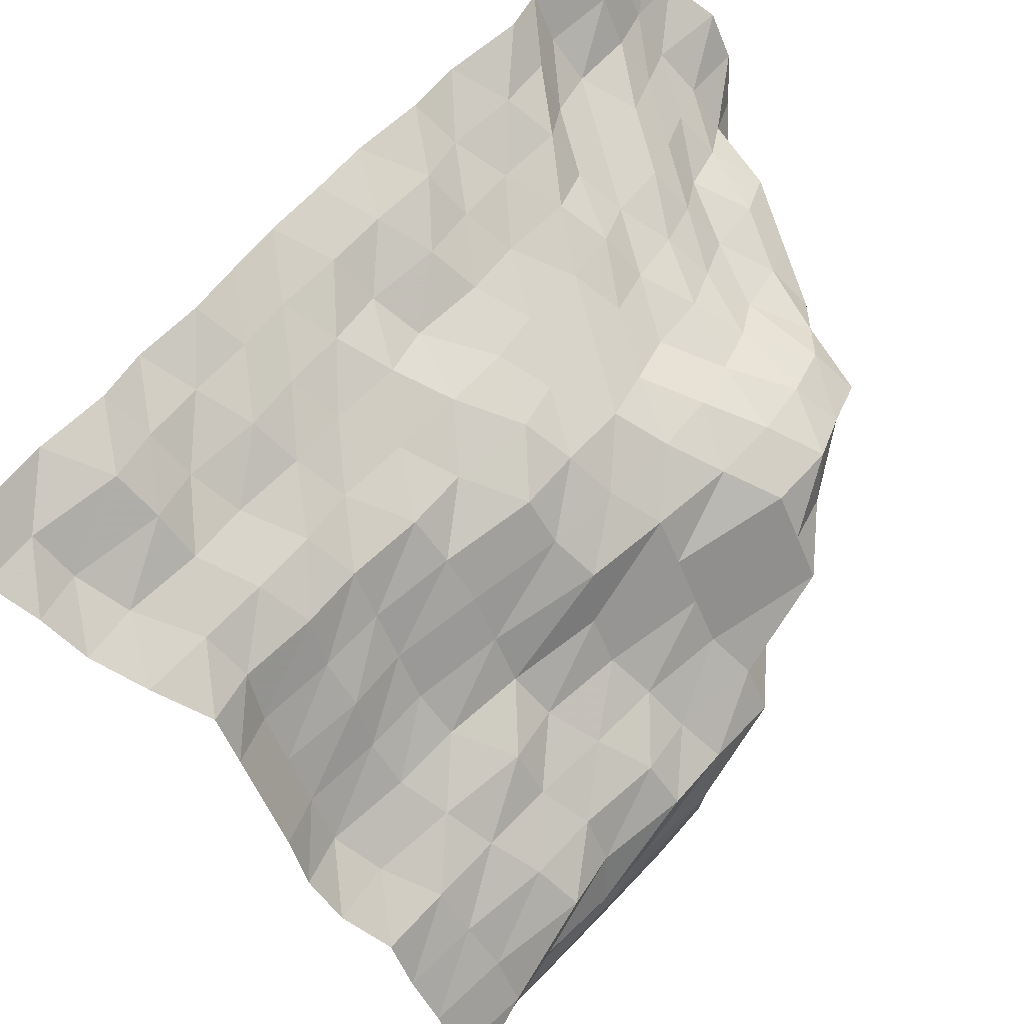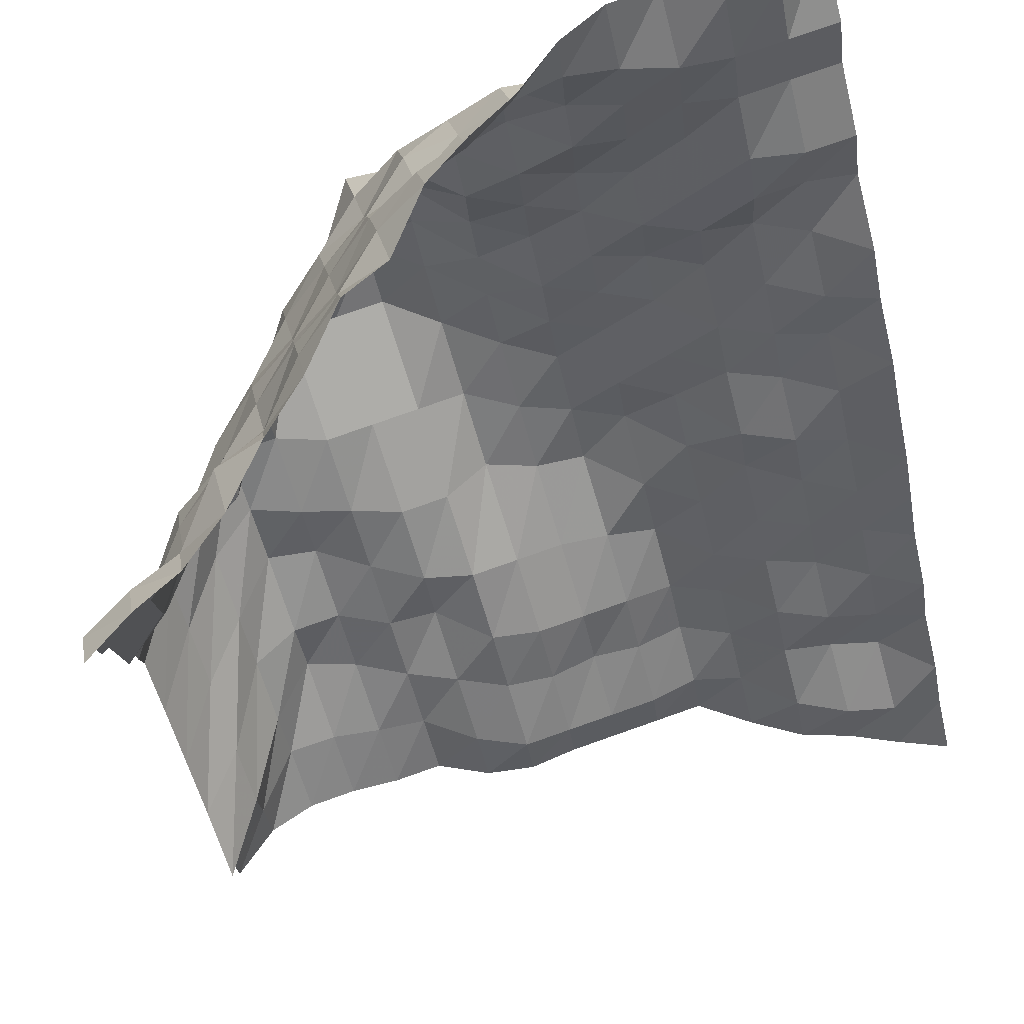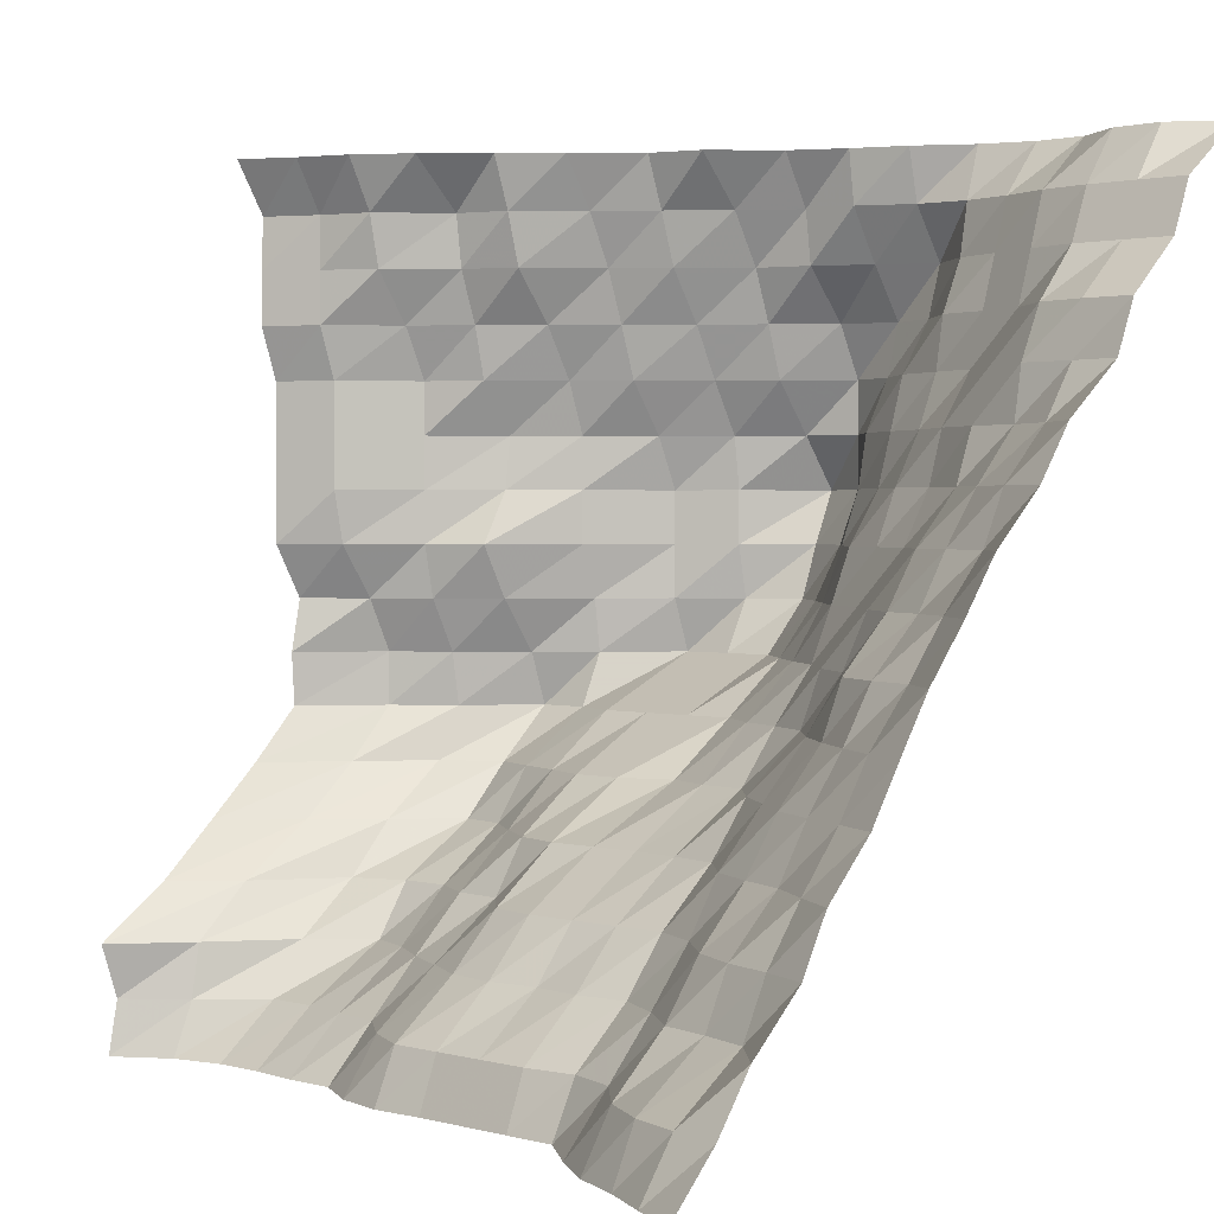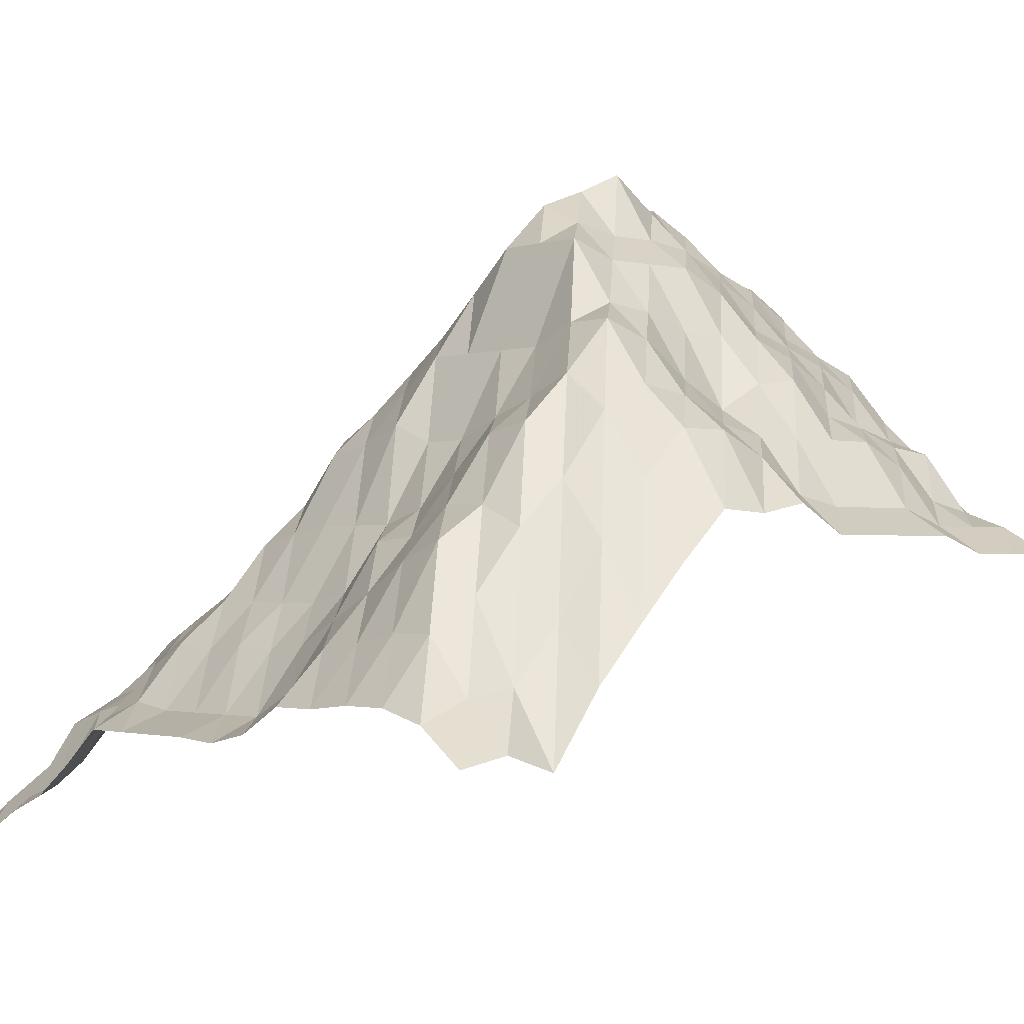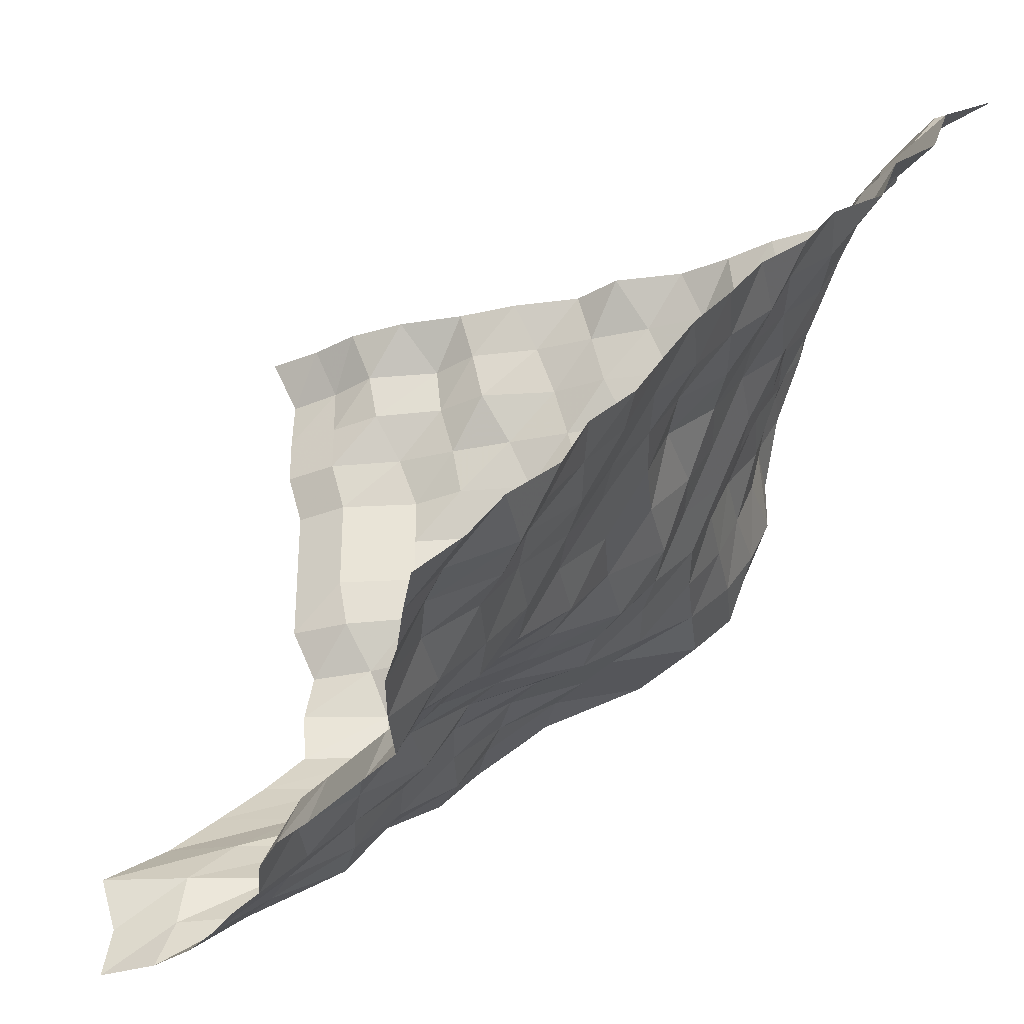
<metadata>
{"format":"obj","ext":"obj","renderer":"f3d","projection":"perspective","resolution":1024,"background":"white","views":[{"elev":-55.5,"azim":111.9,"up":"+Z"},{"elev":79.7,"azim":-19.3,"up":"+Z"},{"elev":1.7,"azim":44.5,"up":"+Z"},{"elev":-1.5,"azim":-130.8,"up":"+Y"},{"elev":-33.4,"azim":57.0,"up":"+Z"}]}
</metadata>
<code>
v 984.4 245.1 1266
v 984.4 253.4 1274
v 984.4 259.7 1283
v 984.4 269 1292
v 984.4 273.7 1301
v 984.4 282.2 1310
v 984.4 287.9 1318
v 984.4 293.7 1327
v 984.4 301.1 1336
v 984.4 307.7 1345
v 984.4 317.4 1354
v 984.4 323.8 1362
v 984.4 335 1371
v 984.4 338.8 1380
v 984.4 348.5 1389
v 984.4 352.1 1397
v 984.4 363.7 1406
v 975.6 249.1 1266
v 975.6 255.3 1274
v 975.6 267.9 1283
v 975.6 272.3 1292
v 975.6 278.9 1301
v 975.6 286.4 1310
v 975.6 292.2 1318
v 975.6 300.4 1327
v 975.6 307.7 1336
v 975.6 316.4 1345
v 975.6 320.9 1354
v 975.6 330.4 1362
v 975.6 336.5 1371
v 975.6 338.8 1380
v 975.6 348.5 1389
v 975.6 352.1 1397
v 975.6 358.1 1406
v 966.8 253.5 1266
v 966.8 257.7 1274
v 966.8 270.5 1283
v 966.8 274.8 1292
v 966.8 284.5 1301
v 966.8 290.3 1310
v 966.8 297.5 1318
v 966.8 303.4 1327
v 966.8 313.5 1336
v 966.8 319.4 1345
v 966.8 326.4 1354
v 966.8 334.9 1362
v 966.8 336.5 1371
v 966.8 340.7 1380
v 966.8 348.5 1389
v 966.8 352.1 1397
v 966.8 358.5 1406
v 958 256.7 1266
v 958 262.4 1274
v 958 272.3 1283
v 958 278.9 1292
v 958 287.9 1301
v 958 294.4 1310
v 958 303.4 1318
v 958 307.7 1327
v 958 317.5 1336
v 958 323.8 1345
v 958 333 1354
v 958 336.5 1362
v 958 340.7 1371
v 958 347.5 1380
v 958 350.4 1389
v 958 353.3 1397
v 958 363.7 1406
v 949.2 262.4 1266
v 949.2 270.8 1274
v 949.2 278.9 1283
v 949.2 286.3 1292
v 949.2 292.2 1301
v 949.2 301.2 1310
v 949.2 310.4 1318
v 949.2 318.3 1327
v 949.2 323.8 1336
v 949.2 331.9 1345
v 949.2 337.8 1354
v 949.2 340.7 1362
v 949.2 347.5 1371
v 949.2 350.4 1380
v 949.2 353.3 1389
v 949.2 356.2 1397
v 949.2 363.7 1406
v 940.4 269 1266
v 940.4 273.5 1274
v 940.4 283.3 1283
v 940.4 290.4 1292
v 940.4 300.4 1301
v 940.4 307.7 1310
v 940.4 319.4 1318
v 940.4 323.8 1327
v 940.4 331.9 1336
v 940.4 336.5 1345
v 940.4 340.7 1354
v 940.4 346.4 1362
v 940.4 350.4 1371
v 940.4 352.1 1380
v 940.4 356.2 1389
v 940.4 357.9 1397
v 940.4 360.6 1406
v 931.6 269 1266
v 931.6 272.3 1274
v 931.6 282.3 1283
v 931.6 290.4 1292
v 931.6 302.2 1301
v 931.6 316.4 1310
v 931.6 323.8 1318
v 931.6 332 1327
v 931.6 336.5 1336
v 931.6 340.7 1345
v 931.6 347.5 1354
v 931.6 350.4 1362
v 931.6 353.3 1371
v 931.6 359.6 1380
v 931.6 362.4 1389
v 931.6 356.7 1397
v 931.6 354.8 1406
v 922.9 269 1266
v 922.9 272.3 1274
v 922.9 283.4 1283
v 922.9 290.4 1292
v 922.9 303.4 1301
v 922.9 317.5 1310
v 922.9 327.4 1318
v 922.9 337.8 1327
v 922.9 344.8 1336
v 922.9 349.3 1345
v 922.9 353.3 1354
v 922.9 355.2 1362
v 922.9 360.4 1371
v 922.9 363 1380
v 922.9 357.3 1389
v 922.9 352.1 1397
v 922.9 350.9 1406
v 914.1 269 1266
v 914.1 272.3 1274
v 914.1 282.3 1283
v 914.1 290.4 1292
v 914.1 303.4 1301
v 914.1 320.9 1310
v 914.1 333.1 1318
v 914.1 344.8 1327
v 914.1 353.3 1336
v 914.1 359.4 1345
v 914.1 363.7 1354
v 914.1 363.7 1362
v 914.1 363.7 1371
v 914.1 359.4 1380
v 914.1 352.1 1389
v 914.1 350.9 1397
v 914.1 346 1406
v 905.3 268.5 1266
v 905.3 272.3 1274
v 905.3 283.5 1283
v 905.3 292.1 1292
v 905.3 303.4 1301
v 905.3 317.5 1310
v 905.3 333.1 1318
v 905.3 352.1 1327
v 905.3 360.4 1336
v 905.3 363.7 1345
v 905.3 367.6 1354
v 905.3 361.3 1362
v 905.3 354.8 1371
v 905.3 352.1 1380
v 905.3 349 1389
v 905.3 344 1397
v 905.3 336.5 1406
v 896.5 270.2 1266
v 896.5 276.6 1274
v 896.5 287.9 1283
v 896.5 300.4 1292
v 896.5 305.9 1301
v 896.5 317.5 1310
v 896.5 333.1 1318
v 896.5 352.1 1327
v 896.5 356.5 1336
v 896.5 354.8 1345
v 896.5 354.8 1354
v 896.5 353.8 1362
v 896.5 349 1371
v 896.5 344.7 1380
v 896.5 339.3 1389
v 896.5 336.5 1397
v 896.5 333.4 1406
v 887.7 274.9 1266
v 887.7 283.4 1274
v 887.7 292.1 1283
v 887.7 301.2 1292
v 887.7 311.4 1301
v 887.7 320.9 1310
v 887.7 333.1 1318
v 887.7 352.1 1327
v 887.7 349 1336
v 887.7 349 1345
v 887.7 349 1354
v 887.7 345.2 1362
v 887.7 339.3 1371
v 887.7 336.5 1380
v 887.7 333.5 1389
v 887.7 329.4 1397
v 887.7 324.1 1406
v 878.9 274.9 1266
v 878.9 284.6 1274
v 878.9 297.1 1283
v 878.9 305.9 1292
v 878.9 317.6 1301
v 878.9 323.7 1310
v 878.9 336.5 1318
v 878.9 340.4 1327
v 878.9 339.3 1336
v 878.9 336.5 1345
v 878.9 336.5 1354
v 878.9 336.5 1362
v 878.9 333.5 1371
v 878.9 328.6 1380
v 878.9 322.1 1389
v 878.9 319.8 1397
v 878.9 316.9 1406
v 870.1 275.7 1266
v 870.1 286.2 1274
v 870.1 300.4 1283
v 870.1 305.9 1292
v 870.1 319.2 1301
v 870.1 327.3 1310
v 870.1 336.5 1318
v 870.1 333.5 1327
v 870.1 327.4 1336
v 870.1 322.8 1345
v 870.1 327.6 1354
v 870.1 328.6 1362
v 870.1 322.8 1371
v 870.1 320.9 1380
v 870.1 318 1389
v 870.1 316.9 1397
v 870.1 308.2 1406
v 861.3 275.7 1266
v 861.3 286.3 1274
v 861.3 292 1283
v 861.3 302.3 1292
v 861.3 310 1301
v 861.3 320.9 1310
v 861.3 325.4 1318
v 861.3 324 1327
v 861.3 319.7 1336
v 861.3 318 1345
v 861.3 318 1354
v 861.3 318 1362
v 861.3 318 1371
v 861.3 313.9 1380
v 861.3 308.1 1389
v 861.3 306.3 1397
v 861.3 302 1406
v 852.5 273.6 1266
v 852.5 277.1 1274
v 852.5 278.5 1283
v 852.5 287.9 1292
v 852.5 300.4 1301
v 852.5 310 1310
v 852.5 318 1318
v 852.5 318 1327
v 852.5 313.9 1336
v 852.5 308.1 1345
v 852.5 306.3 1354
v 852.5 306.3 1362
v 852.5 306.3 1371
v 852.5 303.4 1380
v 852.5 303.4 1389
v 852.5 303.4 1397
v 852.5 298.6 1406
v 843.8 267.8 1266
v 843.8 269.4 1274
v 843.8 266.5 1283
v 843.8 278.5 1292
v 843.8 287.9 1301
v 843.8 297 1310
v 843.8 305.1 1318
v 843.8 304.6 1327
v 843.8 306.4 1336
v 843.8 301.5 1345
v 843.8 301.5 1354
v 843.8 301.5 1362
v 843.8 301.5 1371
v 843.8 298.6 1380
v 843.8 298.6 1389
v 843.8 299 1397
v 843.8 293.7 1406
f 1 18 2
f 18 19 2
f 2 19 3
f 19 20 3
f 3 20 4
f 20 21 4
f 4 21 5
f 21 22 5
f 5 22 6
f 22 23 6
f 6 23 7
f 23 24 7
f 7 24 8
f 24 25 8
f 8 25 9
f 25 26 9
f 9 26 10
f 26 27 10
f 10 27 11
f 27 28 11
f 11 28 12
f 28 29 12
f 12 29 13
f 29 30 13
f 13 30 14
f 30 31 14
f 14 31 15
f 31 32 15
f 15 32 16
f 32 33 16
f 16 33 17
f 33 34 17
f 18 35 19
f 35 36 19
f 19 36 20
f 36 37 20
f 20 37 21
f 37 38 21
f 21 38 22
f 38 39 22
f 22 39 23
f 39 40 23
f 23 40 24
f 40 41 24
f 24 41 25
f 41 42 25
f 25 42 26
f 42 43 26
f 26 43 27
f 43 44 27
f 27 44 28
f 44 45 28
f 28 45 29
f 45 46 29
f 29 46 30
f 46 47 30
f 30 47 31
f 47 48 31
f 31 48 32
f 48 49 32
f 32 49 33
f 49 50 33
f 33 50 34
f 50 51 34
f 35 52 36
f 52 53 36
f 36 53 37
f 53 54 37
f 37 54 38
f 54 55 38
f 38 55 39
f 55 56 39
f 39 56 40
f 56 57 40
f 40 57 41
f 57 58 41
f 41 58 42
f 58 59 42
f 42 59 43
f 59 60 43
f 43 60 44
f 60 61 44
f 44 61 45
f 61 62 45
f 45 62 46
f 62 63 46
f 46 63 47
f 63 64 47
f 47 64 48
f 64 65 48
f 48 65 49
f 65 66 49
f 49 66 50
f 66 67 50
f 50 67 51
f 67 68 51
f 52 69 53
f 69 70 53
f 53 70 54
f 70 71 54
f 54 71 55
f 71 72 55
f 55 72 56
f 72 73 56
f 56 73 57
f 73 74 57
f 57 74 58
f 74 75 58
f 58 75 59
f 75 76 59
f 59 76 60
f 76 77 60
f 60 77 61
f 77 78 61
f 61 78 62
f 78 79 62
f 62 79 63
f 79 80 63
f 63 80 64
f 80 81 64
f 64 81 65
f 81 82 65
f 65 82 66
f 82 83 66
f 66 83 67
f 83 84 67
f 67 84 68
f 84 85 68
f 69 86 70
f 86 87 70
f 70 87 71
f 87 88 71
f 71 88 72
f 88 89 72
f 72 89 73
f 89 90 73
f 73 90 74
f 90 91 74
f 74 91 75
f 91 92 75
f 75 92 76
f 92 93 76
f 76 93 77
f 93 94 77
f 77 94 78
f 94 95 78
f 78 95 79
f 95 96 79
f 79 96 80
f 96 97 80
f 80 97 81
f 97 98 81
f 81 98 82
f 98 99 82
f 82 99 83
f 99 100 83
f 83 100 84
f 100 101 84
f 84 101 85
f 101 102 85
f 86 103 87
f 103 104 87
f 87 104 88
f 104 105 88
f 88 105 89
f 105 106 89
f 89 106 90
f 106 107 90
f 90 107 91
f 107 108 91
f 91 108 92
f 108 109 92
f 92 109 93
f 109 110 93
f 93 110 94
f 110 111 94
f 94 111 95
f 111 112 95
f 95 112 96
f 112 113 96
f 96 113 97
f 113 114 97
f 97 114 98
f 114 115 98
f 98 115 99
f 115 116 99
f 99 116 100
f 116 117 100
f 100 117 101
f 117 118 101
f 101 118 102
f 118 119 102
f 103 120 104
f 120 121 104
f 104 121 105
f 121 122 105
f 105 122 106
f 122 123 106
f 106 123 107
f 123 124 107
f 107 124 108
f 124 125 108
f 108 125 109
f 125 126 109
f 109 126 110
f 126 127 110
f 110 127 111
f 127 128 111
f 111 128 112
f 128 129 112
f 112 129 113
f 129 130 113
f 113 130 114
f 130 131 114
f 114 131 115
f 131 132 115
f 115 132 116
f 132 133 116
f 116 133 117
f 133 134 117
f 117 134 118
f 134 135 118
f 118 135 119
f 135 136 119
f 120 137 121
f 137 138 121
f 121 138 122
f 138 139 122
f 122 139 123
f 139 140 123
f 123 140 124
f 140 141 124
f 124 141 125
f 141 142 125
f 125 142 126
f 142 143 126
f 126 143 127
f 143 144 127
f 127 144 128
f 144 145 128
f 128 145 129
f 145 146 129
f 129 146 130
f 146 147 130
f 130 147 131
f 147 148 131
f 131 148 132
f 148 149 132
f 132 149 133
f 149 150 133
f 133 150 134
f 150 151 134
f 134 151 135
f 151 152 135
f 135 152 136
f 152 153 136
f 137 154 138
f 154 155 138
f 138 155 139
f 155 156 139
f 139 156 140
f 156 157 140
f 140 157 141
f 157 158 141
f 141 158 142
f 158 159 142
f 142 159 143
f 159 160 143
f 143 160 144
f 160 161 144
f 144 161 145
f 161 162 145
f 145 162 146
f 162 163 146
f 146 163 147
f 163 164 147
f 147 164 148
f 164 165 148
f 148 165 149
f 165 166 149
f 149 166 150
f 166 167 150
f 150 167 151
f 167 168 151
f 151 168 152
f 168 169 152
f 152 169 153
f 169 170 153
f 154 171 155
f 171 172 155
f 155 172 156
f 172 173 156
f 156 173 157
f 173 174 157
f 157 174 158
f 174 175 158
f 158 175 159
f 175 176 159
f 159 176 160
f 176 177 160
f 160 177 161
f 177 178 161
f 161 178 162
f 178 179 162
f 162 179 163
f 179 180 163
f 163 180 164
f 180 181 164
f 164 181 165
f 181 182 165
f 165 182 166
f 182 183 166
f 166 183 167
f 183 184 167
f 167 184 168
f 184 185 168
f 168 185 169
f 185 186 169
f 169 186 170
f 186 187 170
f 171 188 172
f 188 189 172
f 172 189 173
f 189 190 173
f 173 190 174
f 190 191 174
f 174 191 175
f 191 192 175
f 175 192 176
f 192 193 176
f 176 193 177
f 193 194 177
f 177 194 178
f 194 195 178
f 178 195 179
f 195 196 179
f 179 196 180
f 196 197 180
f 180 197 181
f 197 198 181
f 181 198 182
f 198 199 182
f 182 199 183
f 199 200 183
f 183 200 184
f 200 201 184
f 184 201 185
f 201 202 185
f 185 202 186
f 202 203 186
f 186 203 187
f 203 204 187
f 188 205 189
f 205 206 189
f 189 206 190
f 206 207 190
f 190 207 191
f 207 208 191
f 191 208 192
f 208 209 192
f 192 209 193
f 209 210 193
f 193 210 194
f 210 211 194
f 194 211 195
f 211 212 195
f 195 212 196
f 212 213 196
f 196 213 197
f 213 214 197
f 197 214 198
f 214 215 198
f 198 215 199
f 215 216 199
f 199 216 200
f 216 217 200
f 200 217 201
f 217 218 201
f 201 218 202
f 218 219 202
f 202 219 203
f 219 220 203
f 203 220 204
f 220 221 204
f 205 222 206
f 222 223 206
f 206 223 207
f 223 224 207
f 207 224 208
f 224 225 208
f 208 225 209
f 225 226 209
f 209 226 210
f 226 227 210
f 210 227 211
f 227 228 211
f 211 228 212
f 228 229 212
f 212 229 213
f 229 230 213
f 213 230 214
f 230 231 214
f 214 231 215
f 231 232 215
f 215 232 216
f 232 233 216
f 216 233 217
f 233 234 217
f 217 234 218
f 234 235 218
f 218 235 219
f 235 236 219
f 219 236 220
f 236 237 220
f 220 237 221
f 237 238 221
f 222 239 223
f 239 240 223
f 223 240 224
f 240 241 224
f 224 241 225
f 241 242 225
f 225 242 226
f 242 243 226
f 226 243 227
f 243 244 227
f 227 244 228
f 244 245 228
f 228 245 229
f 245 246 229
f 229 246 230
f 246 247 230
f 230 247 231
f 247 248 231
f 231 248 232
f 248 249 232
f 232 249 233
f 249 250 233
f 233 250 234
f 250 251 234
f 234 251 235
f 251 252 235
f 235 252 236
f 252 253 236
f 236 253 237
f 253 254 237
f 237 254 238
f 254 255 238
f 239 256 240
f 256 257 240
f 240 257 241
f 257 258 241
f 241 258 242
f 258 259 242
f 242 259 243
f 259 260 243
f 243 260 244
f 260 261 244
f 244 261 245
f 261 262 245
f 245 262 246
f 262 263 246
f 246 263 247
f 263 264 247
f 247 264 248
f 264 265 248
f 248 265 249
f 265 266 249
f 249 266 250
f 266 267 250
f 250 267 251
f 267 268 251
f 251 268 252
f 268 269 252
f 252 269 253
f 269 270 253
f 253 270 254
f 270 271 254
f 254 271 255
f 271 272 255
f 256 273 257
f 273 274 257
f 257 274 258
f 274 275 258
f 258 275 259
f 275 276 259
f 259 276 260
f 276 277 260
f 260 277 261
f 277 278 261
f 261 278 262
f 278 279 262
f 262 279 263
f 279 280 263
f 263 280 264
f 280 281 264
f 264 281 265
f 281 282 265
f 265 282 266
f 282 283 266
f 266 283 267
f 283 284 267
f 267 284 268
f 284 285 268
f 268 285 269
f 285 286 269
f 269 286 270
f 286 287 270
f 270 287 271
f 287 288 271
f 271 288 272
f 288 289 272

</code>
